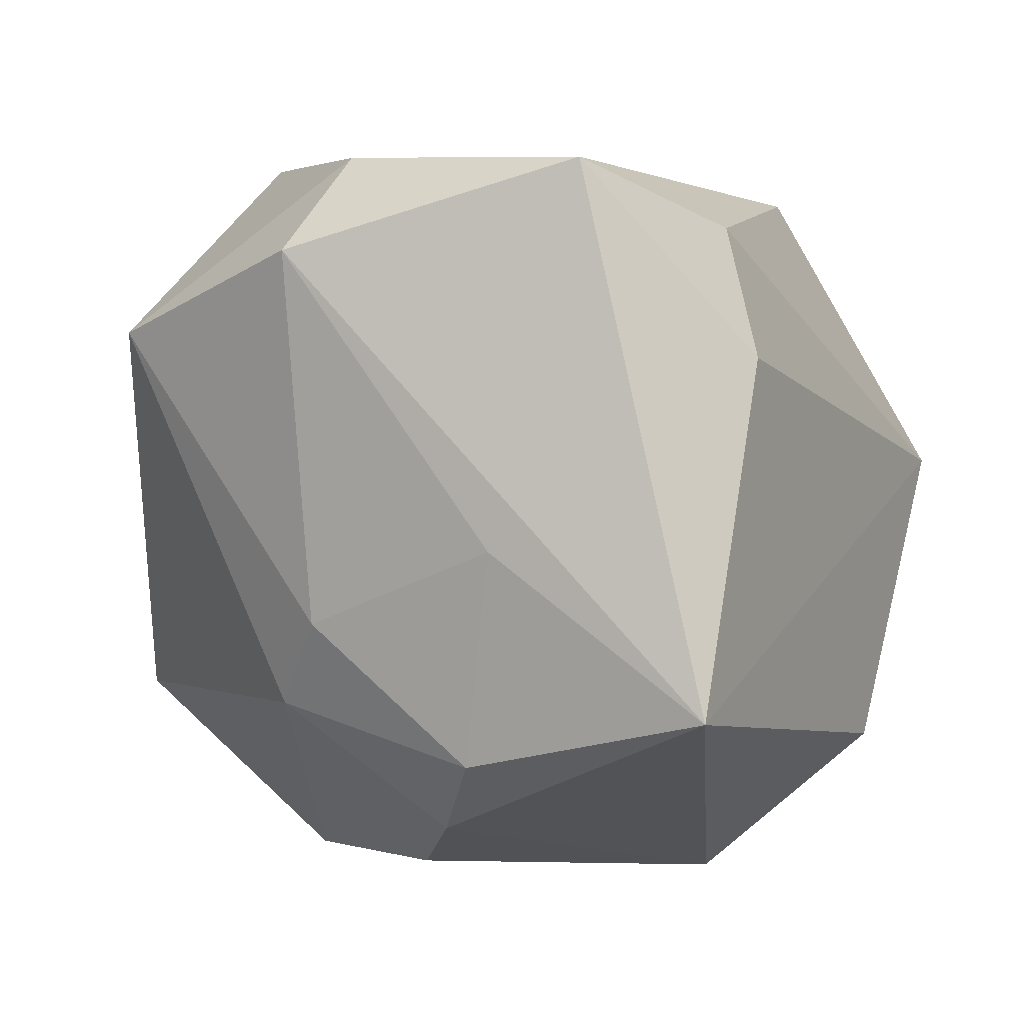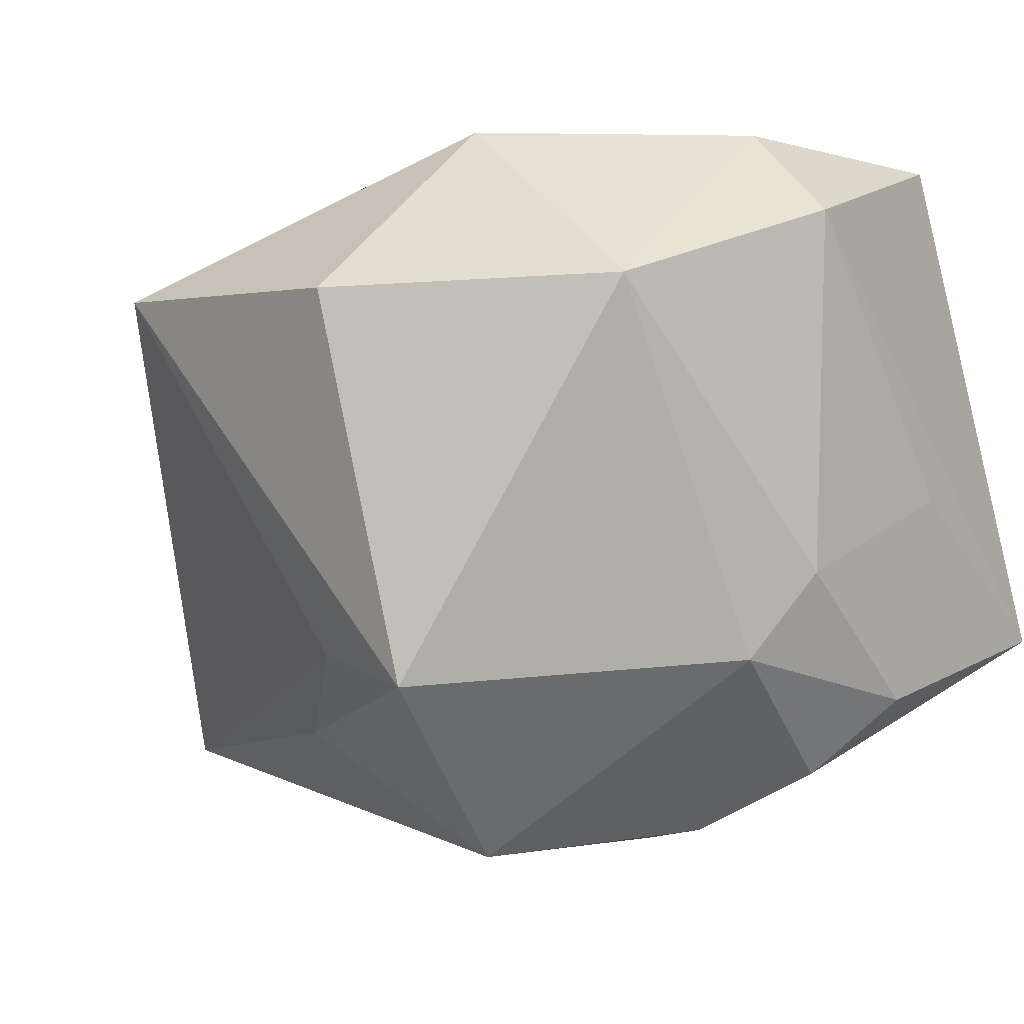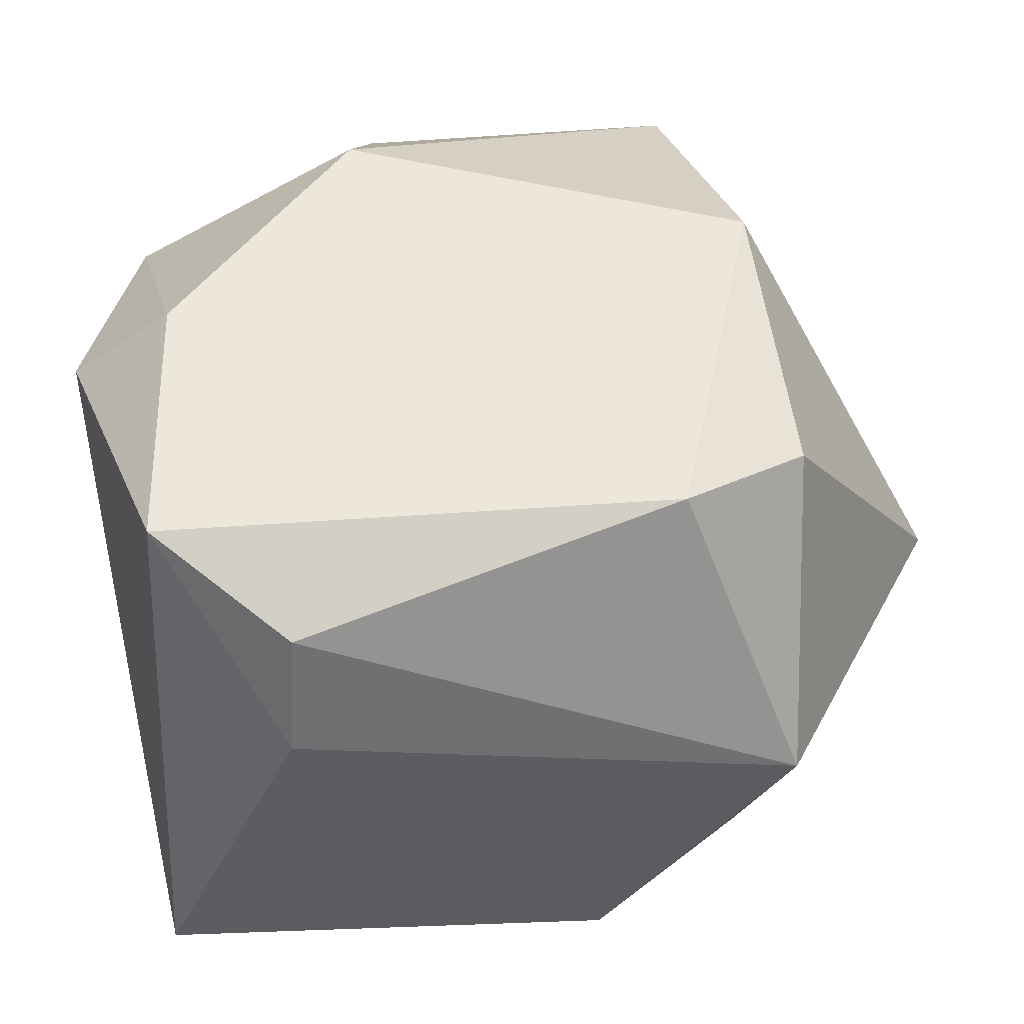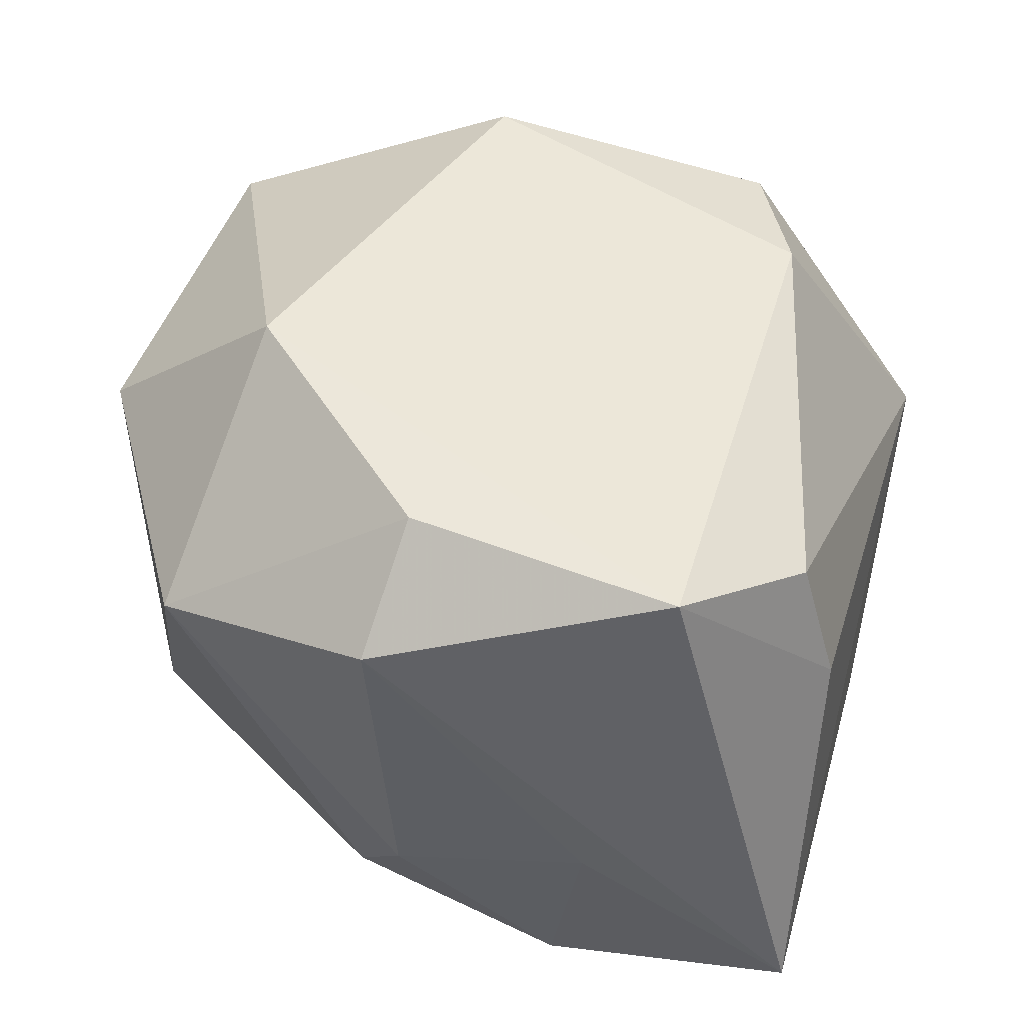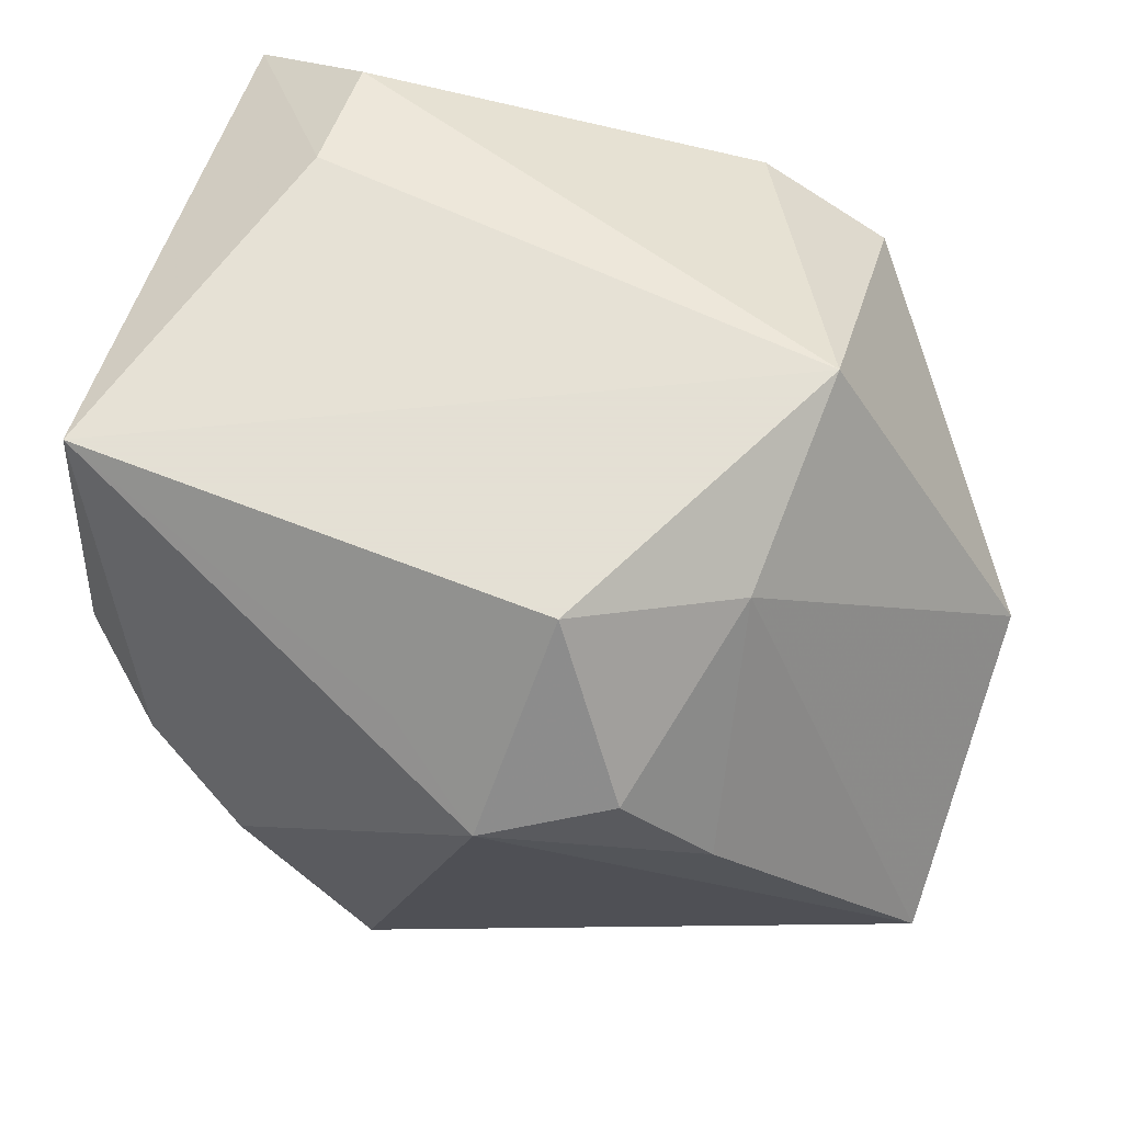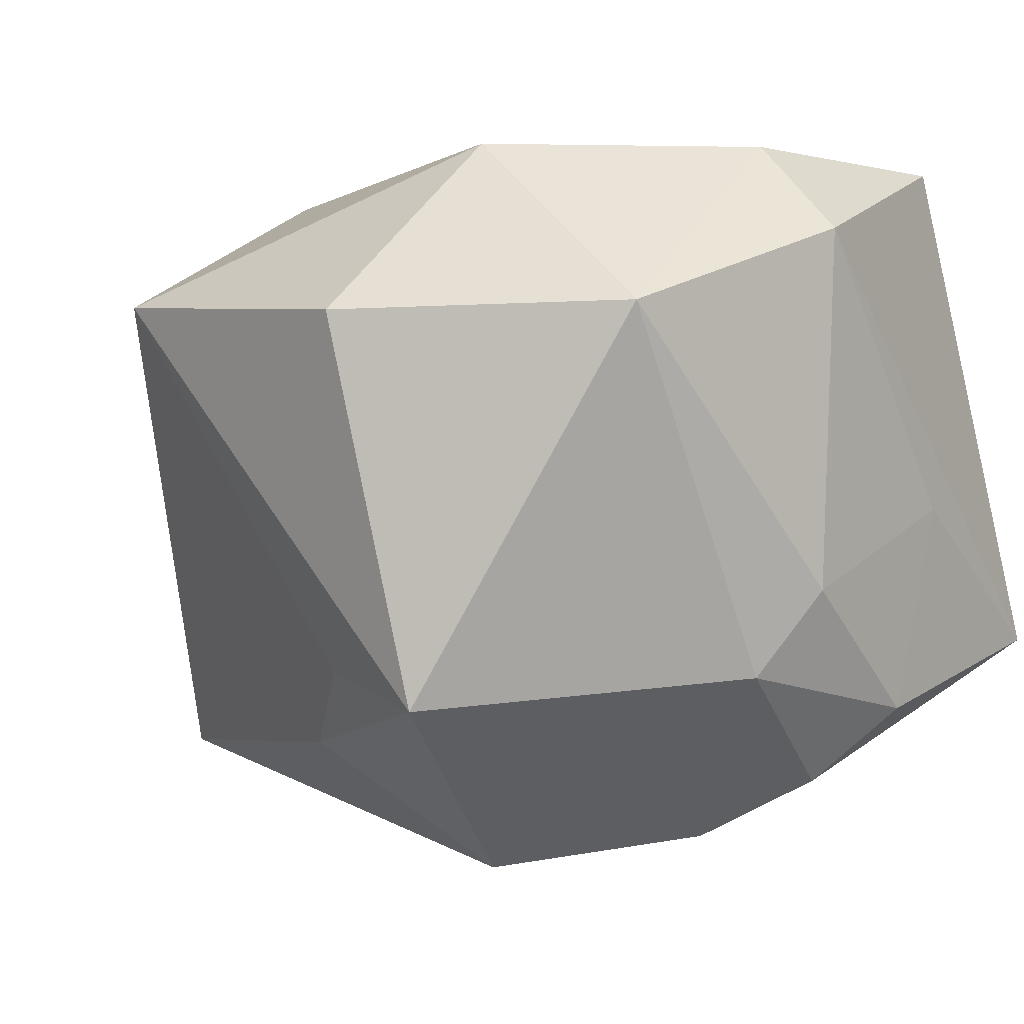
<metadata>
{"format":"obj","ext":"obj","renderer":"f3d","projection":"perspective","resolution":1024,"background":"white","views":[{"elev":5.0,"azim":116.5,"up":"+Z"},{"elev":-3.2,"azim":42.6,"up":"+Z"},{"elev":52.7,"azim":172.4,"up":"+Z"},{"elev":49.3,"azim":105.2,"up":"+Z"},{"elev":66.2,"azim":-168.6,"up":"+Y"},{"elev":0.4,"azim":41.1,"up":"+Z"}]}
</metadata>
<code>
v -0.02575 0.01256 -0.03624
v -0.0315 0.01808 0.0309
v 0.04283 -0.006011 0.02783
v -0.05103 0.005985 -0.003184
v 0.008955 -0.02167 -0.04075
v 0.01096 -0.0258 0.0375
v -0.02679 -0.04214 0.02087
v 0.03537 -0.03003 0.01931
v -0.01663 0.02387 -0.03722
v -0.04737 -0.01382 -0.03102
v 0.007501 -0.04577 0.01878
v 0.03541 0.02343 0.03676
v -0.003742 0.02144 -0.04175
v -0.01846 -0.02316 -0.0314
v 0.04118 0.01633 -0.001749
v 0.02177 -0.001097 -0.0383
v -0.02915 0.03857 0.003721
v 0.03882 0.01263 -0.02391
v 0.04025 -0.004388 -0.01022
v 0.02379 0.03772 0.01711
v 0.005428 0.02791 -0.03384
v -0.02497 0.03199 -0.0176
v -0.008705 -0.03079 -0.02753
v 0.03928 0.03857 -0.01744
v 0.01491 -0.04125 -0.02215
v -0.008626 0.03857 -0.02592
v -0.01814 0.0241 0.03365
v 0.03593 -0.01036 -0.01941
v -0.03065 -0.01172 0.03482
v 0.000829 -0.03799 -0.01894
v 0.02254 0.03374 0.03002
v 0.03205 -0.004095 0.0375
v 0.03154 0.006534 -0.03206
f 11 7 25
f 6 7 11
f 17 24 26
f 13 16 5
f 13 5 10
f 29 7 6
f 12 29 6
f 12 3 24
f 33 13 24
f 33 16 13
f 24 13 21
f 21 26 24
f 13 26 21
f 4 2 17
f 4 29 2
f 4 10 7
f 7 29 4
f 9 26 13
f 25 7 30
f 7 10 30
f 14 10 5
f 32 12 6
f 3 12 32
f 20 24 17
f 20 12 24
f 17 26 22
f 26 9 22
f 22 4 17
f 10 4 22
f 25 30 23
f 23 30 10
f 10 14 23
f 23 5 25
f 23 14 5
f 31 20 17
f 12 20 31
f 24 3 15
f 3 19 15
f 18 33 24
f 24 15 18
f 18 15 19
f 25 5 28
f 33 18 28
f 28 18 19
f 28 5 16
f 16 33 28
f 10 22 1
f 1 22 9
f 13 10 1
f 1 9 13
f 12 31 27
f 2 29 27
f 29 12 27
f 17 2 27
f 27 31 17
f 25 28 8
f 8 11 25
f 8 19 3
f 8 28 19
f 6 11 8
f 8 32 6
f 3 32 8

</code>
